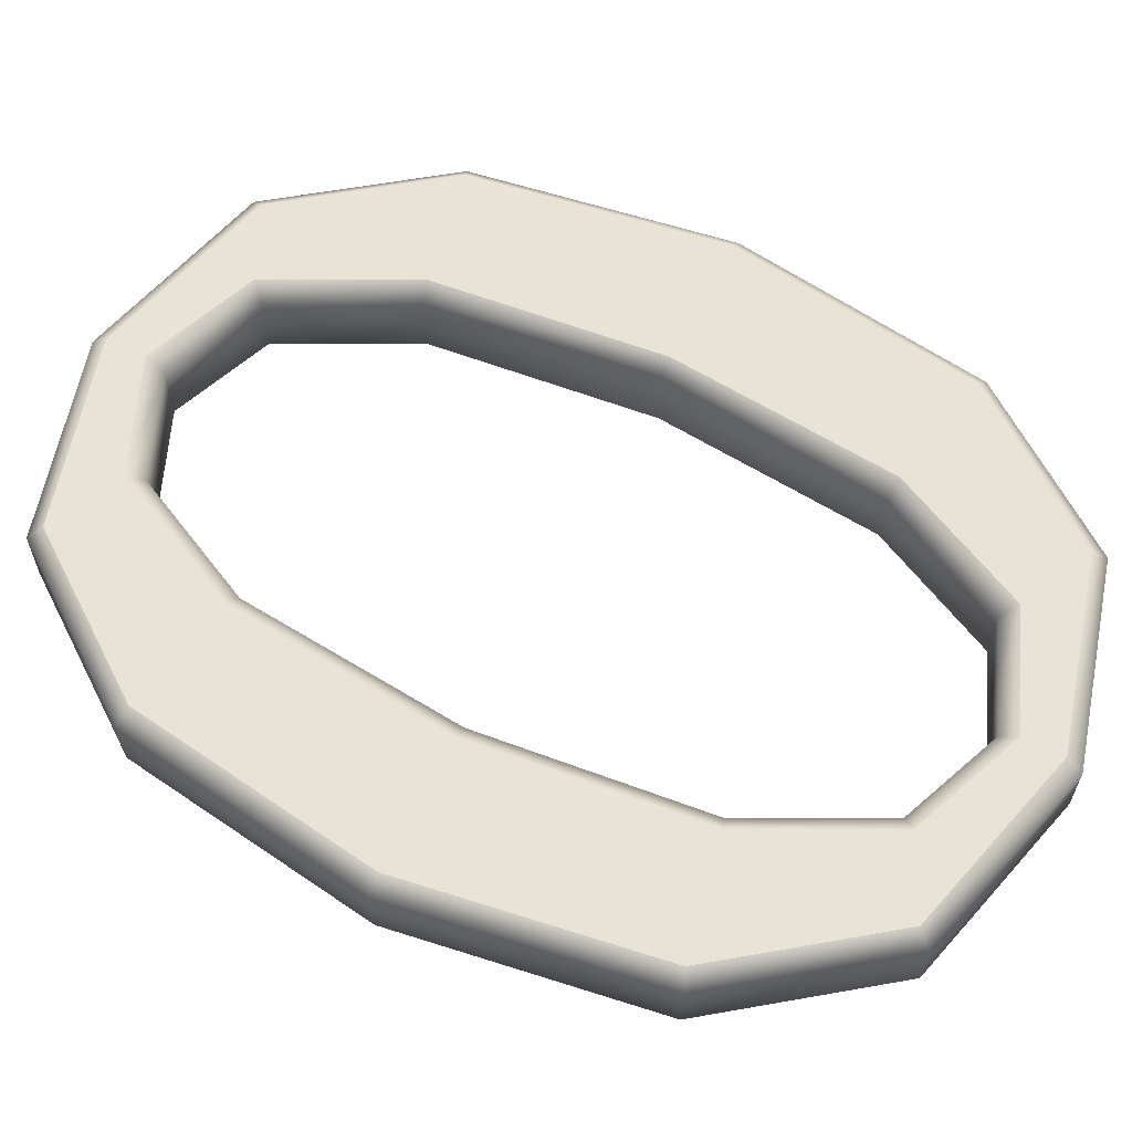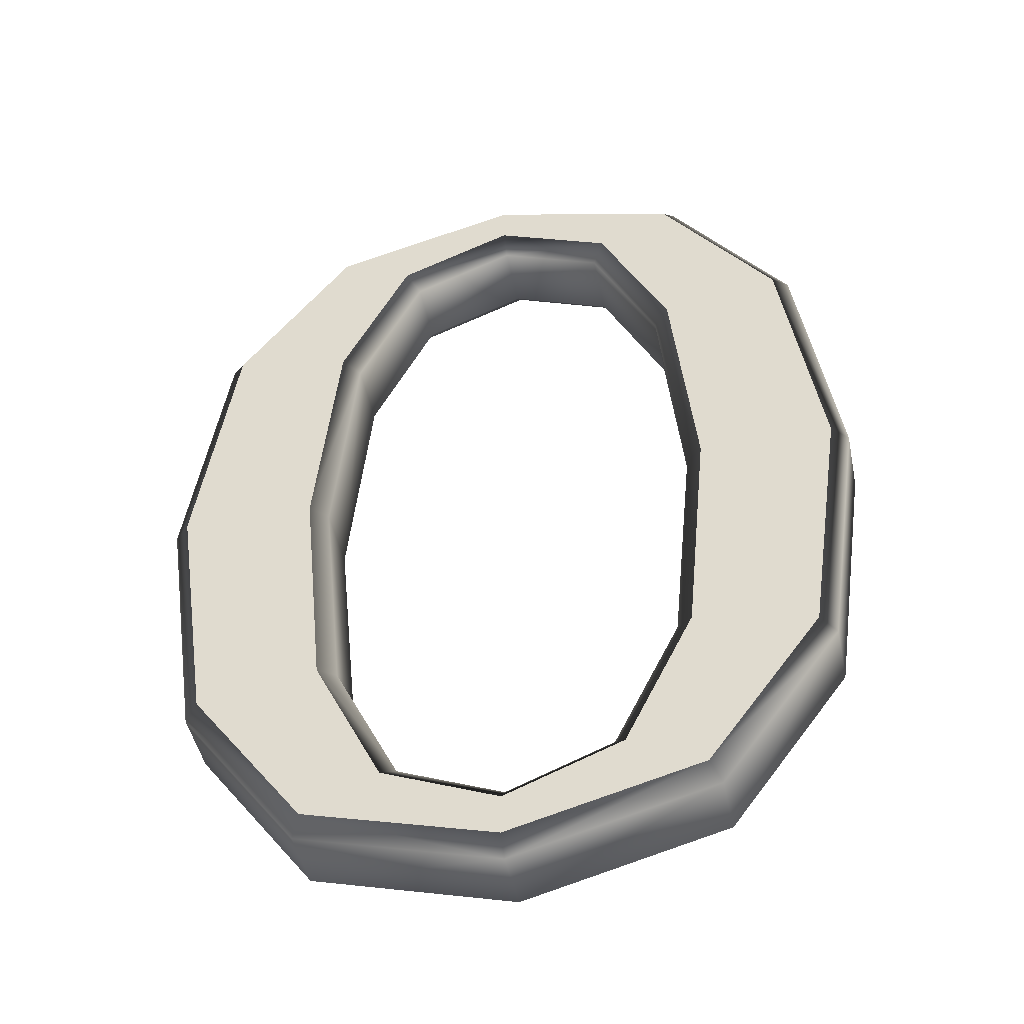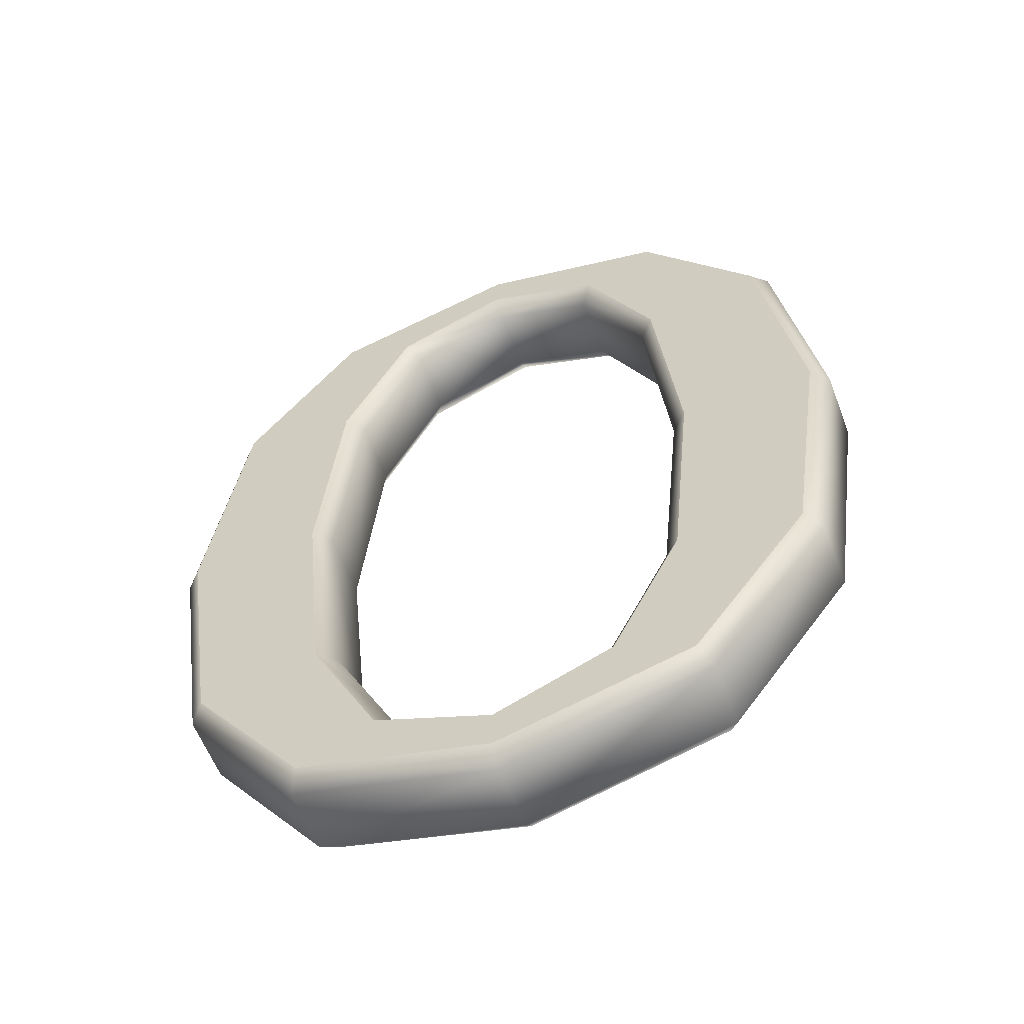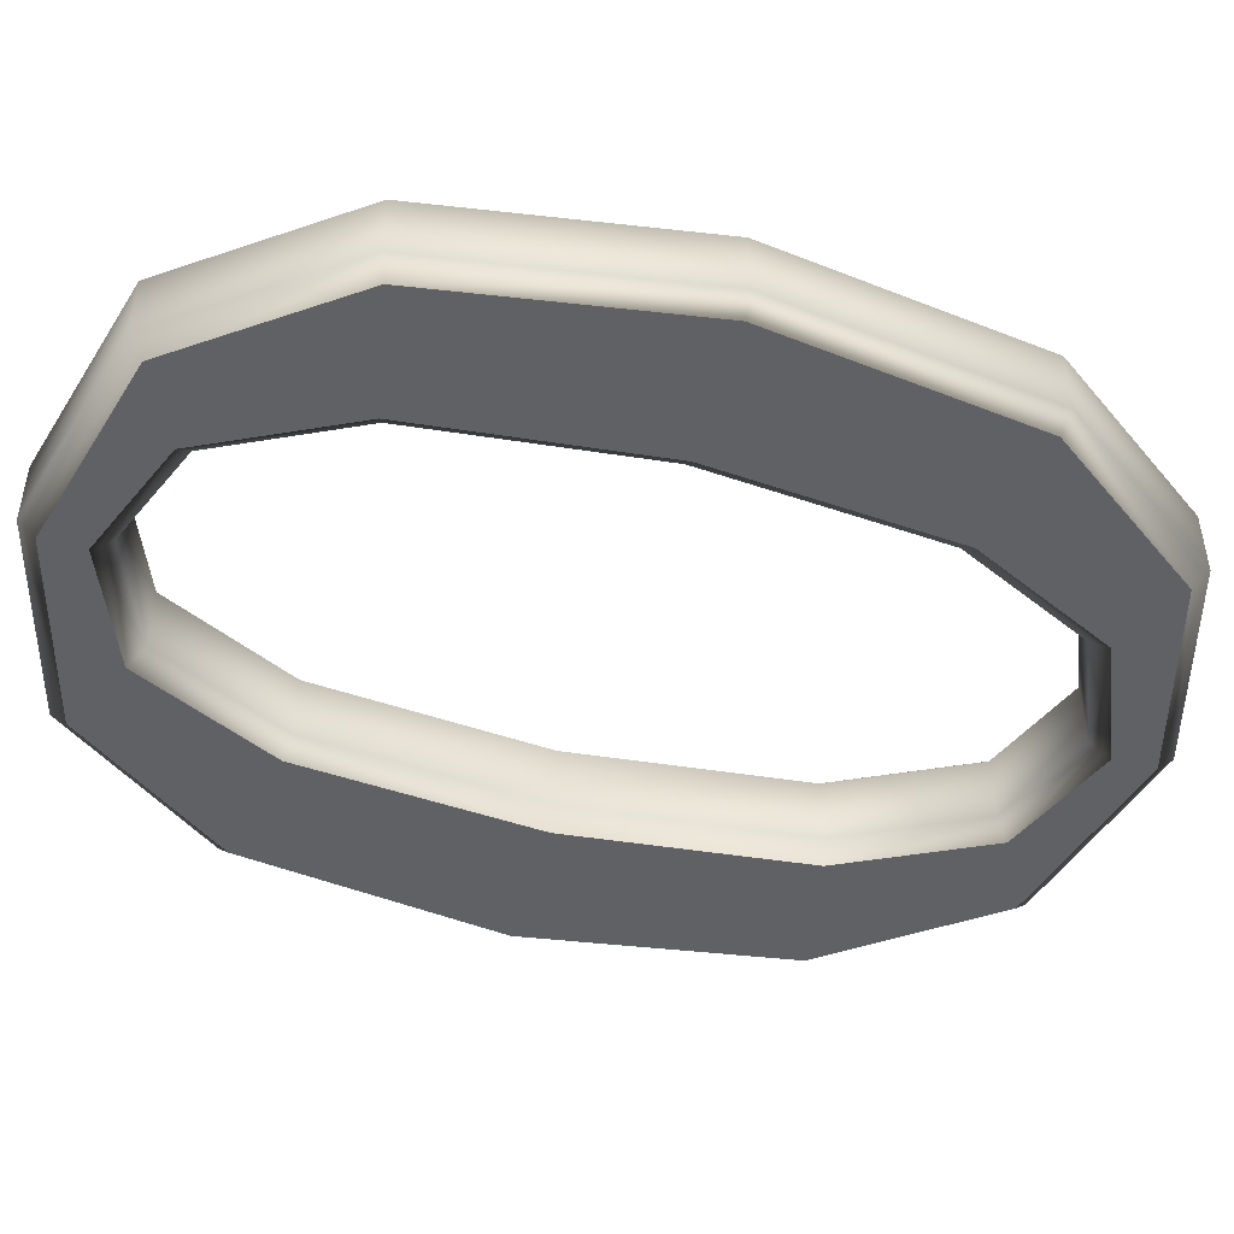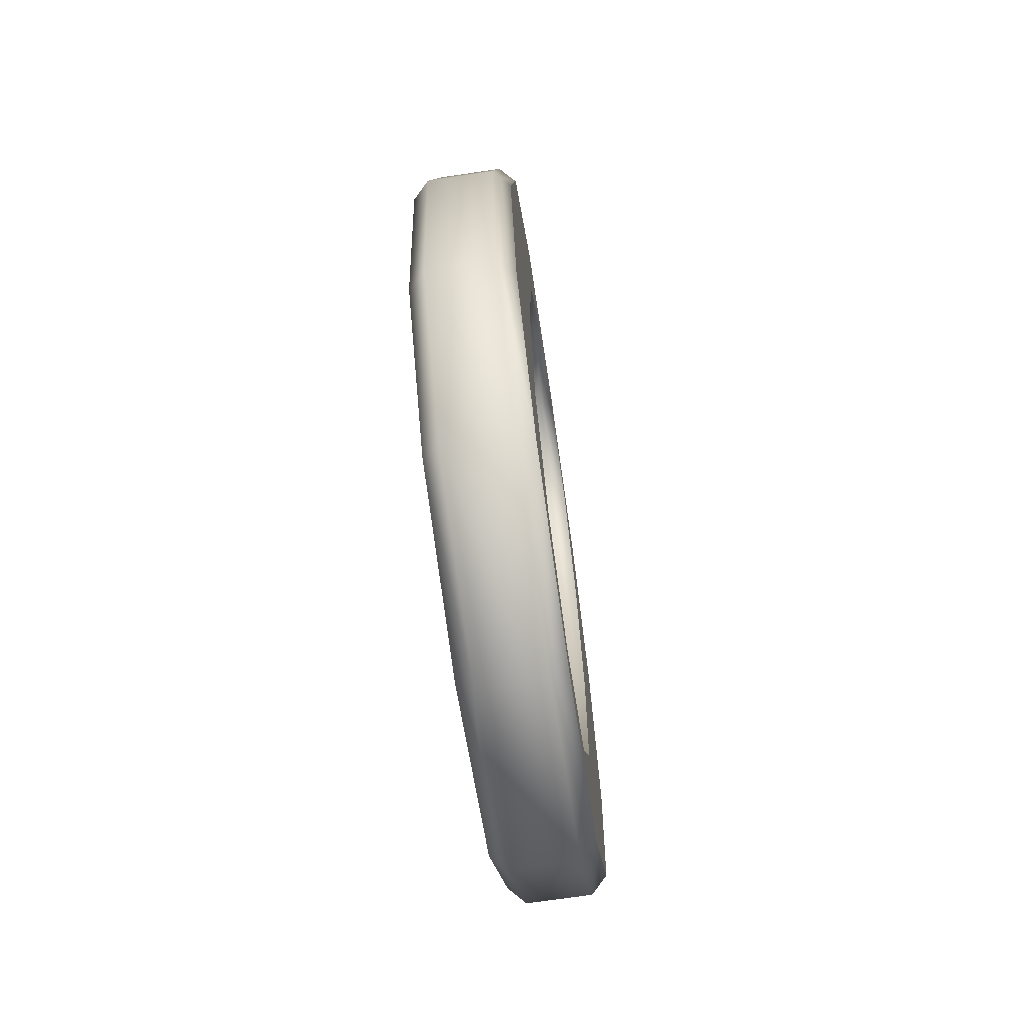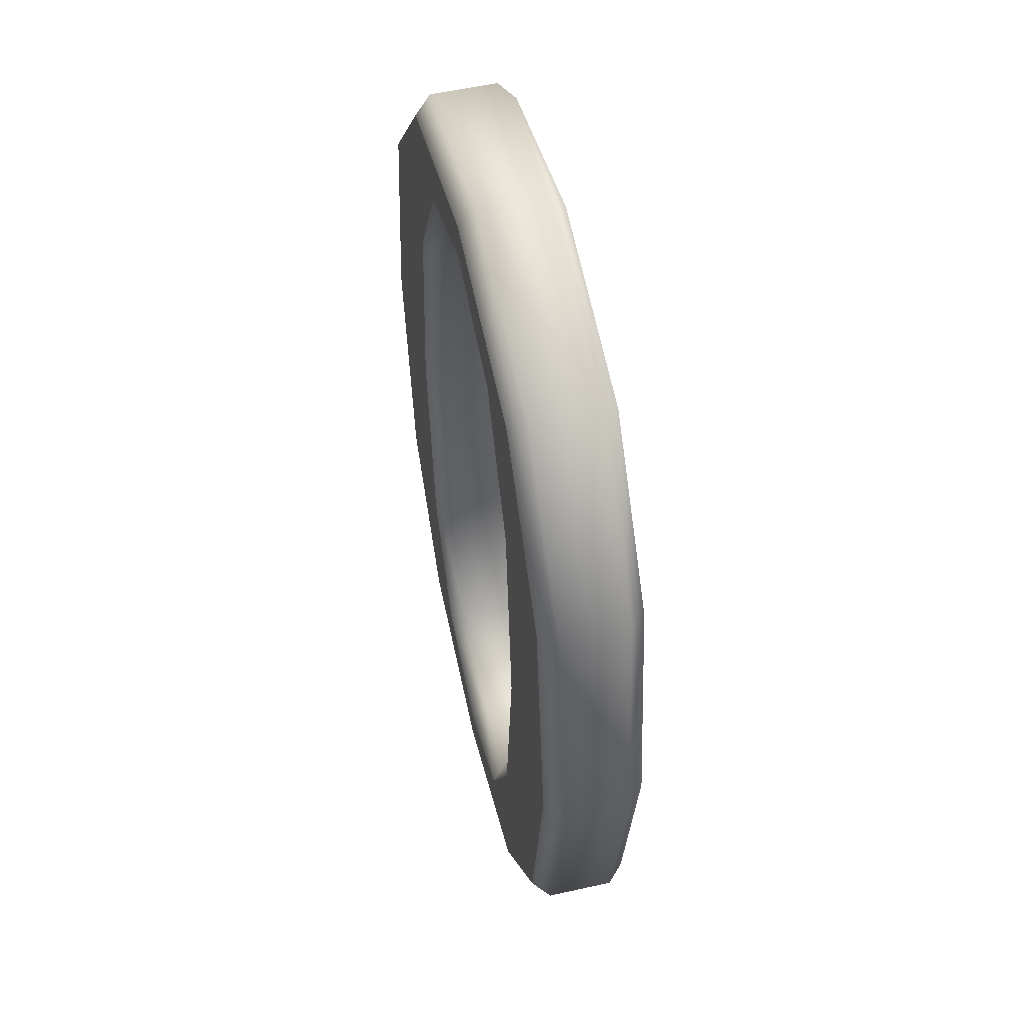
<metadata>
{"format":"obj","ext":"obj","renderer":"f3d","projection":"perspective","resolution":1024,"background":"white","views":[{"elev":61.9,"azim":116.4,"up":"+Z"},{"elev":-46.2,"azim":-168.3,"up":"+Y"},{"elev":-58.8,"azim":20.7,"up":"+Y"},{"elev":-48.0,"azim":-105.6,"up":"+Z"},{"elev":-72.2,"azim":98.4,"up":"+Y"},{"elev":55.7,"azim":76.8,"up":"+Y"}]}
</metadata>
<code>
v -0.1952 -0.1605 0.02
v -0.122 -0.2593 0.02
v -0 -0.2923 0.02
v 0.122 -0.2593 0.02
v 0.1952 -0.1605 0.02
v 0.219 0.00019 0.02
v 0.1952 0.1607 0.02
v 0.1218 0.2594 0.02
v -0.000379 0.2923 0.02
v -0.1222 0.2594 0.02
v -0.1953 0.1607 0.02
v -0.219 0.000187 0.02
v -0.1952 -0.1605 -0.02
v -0.122 -0.2593 -0.02
v -0 -0.2923 -0.02
v 0.122 -0.2593 -0.02
v 0.1952 -0.1605 -0.02
v 0.219 0.00019 -0.02
v 0.1952 0.1607 -0.02
v 0.1218 0.2594 -0.02
v -0.000379 0.2923 -0.02
v -0.1222 0.2594 -0.02
v -0.1953 0.1607 -0.02
v -0.219 0.000187 -0.02
v 0.1028 -0.14 0.02
v 0.06309 -0.2205 0.02
v -3e-06 -0.2461 0.02
v -0.06331 -0.2205 0.02
v -0.1032 -0.1398 0.02
v -0.117 0.000188 0.02
v -0.1032 0.14 0.02
v -0.06347 0.2205 0.02
v -0.000371 0.2461 0.02
v 0.06293 0.2205 0.02
v 0.1028 0.1399 0.02
v 0.1166 -0.000187 0.02
v 0.1028 -0.14 -0.02
v 0.06309 -0.2205 -0.02
v -3e-06 -0.2461 -0.02
v -0.06331 -0.2205 -0.02
v -0.1032 -0.1398 -0.02
v -0.117 0.000188 -0.02
v -0.1032 0.14 -0.02
v -0.06347 0.2205 -0.02
v -0.000371 0.2461 -0.02
v 0.06293 0.2205 -0.02
v 0.1028 0.1399 -0.02
v 0.1166 -0.000187 -0.02
v -0.1857 -0.1566 -0.03
v -0.1161 -0.2506 -0.03
v -0 -0.2819 -0.03
v 0.1161 -0.2506 -0.03
v 0.1857 -0.1566 -0.03
v 0.2089 0.000187 -0.03
v 0.1856 0.1567 -0.03
v 0.1159 0.2506 -0.03
v -0.000374 0.282 -0.03
v -0.1162 0.2506 -0.03
v -0.1857 0.1567 -0.03
v -0.2089 0.000187 -0.03
v 0.1126 -0.1428 -0.03
v 0.07038 -0.2284 -0.03
v -0 -0.2569 -0.03
v -0.07059 -0.2283 -0.03
v -0.1129 -0.1426 -0.03
v -0.1271 0.000187 -0.03
v -0.113 0.1428 -0.03
v -0.07075 0.2284 -0.03
v -0.000374 0.2569 -0.03
v 0.07021 0.2283 -0.03
v 0.1126 0.1426 -0.03
v 0.1267 -0.000186 -0.03
v -0.1857 -0.1566 0.03
v -0.1161 -0.2506 0.03
v -0 -0.2819 0.03
v 0.1161 -0.2506 0.03
v 0.1857 -0.1566 0.03
v 0.2089 0.000187 0.03
v 0.1856 0.1567 0.03
v 0.1159 0.2506 0.03
v -0.000374 0.282 0.03
v -0.1162 0.2506 0.03
v -0.1857 0.1567 0.03
v -0.2089 0.000187 0.03
v 0.1126 -0.1428 0.03
v 0.07038 -0.2284 0.03
v -0 -0.2569 0.03
v -0.07059 -0.2283 0.03
v -0.1129 -0.1426 0.03
v -0.1271 0.000187 0.03
v -0.113 0.1428 0.03
v -0.07075 0.2284 0.03
v -0.000374 0.2569 0.03
v 0.07021 0.2283 0.03
v 0.1126 0.1426 0.03
v 0.1267 -0.000186 0.03
f 63 51 52
f 51 63 50
f 63 52 62
f 50 63 64
f 62 52 53
f 50 64 49
f 62 53 61
f 49 64 65
f 61 53 72
f 72 53 54
f 49 65 66
f 49 66 60
f 72 54 71
f 60 66 67
f 71 54 55
f 60 67 59
f 71 55 70
f 59 67 68
f 70 55 56
f 59 68 58
f 70 56 69
f 58 68 69
f 69 56 57
f 58 69 57
f 87 75 76
f 75 87 74
f 87 76 86
f 74 87 88
f 86 76 77
f 74 88 73
f 86 77 85
f 73 88 89
f 85 77 96
f 96 77 78
f 73 89 90
f 73 90 84
f 96 78 95
f 84 90 91
f 95 78 79
f 84 91 83
f 95 79 94
f 83 91 92
f 94 79 80
f 83 92 82
f 94 80 93
f 82 92 93
f 93 80 81
f 82 93 81
f 48 47 72
f 47 71 72
f 47 46 71
f 46 70 71
f 46 45 70
f 45 69 70
f 45 44 68
f 45 68 69
f 44 43 67
f 44 67 68
f 43 42 66
f 43 66 67
f 42 41 66
f 41 65 66
f 41 40 65
f 40 64 65
f 40 39 64
f 39 63 64
f 39 38 62
f 39 62 63
f 38 37 61
f 38 61 62
f 37 48 72
f 37 72 61
f 36 35 47
f 36 47 48
f 35 34 46
f 35 46 47
f 34 33 45
f 34 45 46
f 33 32 44
f 33 44 45
f 32 31 43
f 32 43 44
f 31 30 42
f 31 42 43
f 30 29 41
f 30 41 42
f 29 28 40
f 29 40 41
f 28 27 39
f 28 39 40
f 27 26 38
f 27 38 39
f 26 25 37
f 26 37 38
f 25 36 48
f 25 48 37
f 96 95 35
f 96 35 36
f 95 94 34
f 95 34 35
f 94 93 33
f 94 33 34
f 93 92 33
f 92 32 33
f 92 91 32
f 91 31 32
f 91 90 31
f 90 30 31
f 90 89 29
f 90 29 30
f 89 88 28
f 89 28 29
f 88 87 27
f 88 27 28
f 87 86 27
f 86 26 27
f 86 85 26
f 85 25 26
f 85 96 25
f 96 36 25
f 24 23 59
f 24 59 60
f 23 22 58
f 23 58 59
f 22 21 58
f 21 57 58
f 21 20 56
f 21 56 57
f 20 19 56
f 19 55 56
f 19 18 55
f 18 54 55
f 18 17 53
f 18 53 54
f 17 16 52
f 17 52 53
f 16 15 52
f 15 51 52
f 15 14 50
f 15 50 51
f 14 13 50
f 13 49 50
f 13 24 49
f 24 60 49
f 12 11 23
f 12 23 24
f 11 10 22
f 11 22 23
f 10 9 21
f 10 21 22
f 9 8 20
f 9 20 21
f 8 7 19
f 8 19 20
f 7 6 18
f 7 18 19
f 6 5 17
f 6 17 18
f 5 4 16
f 5 16 17
f 4 3 15
f 4 15 16
f 3 2 14
f 3 14 15
f 2 1 13
f 2 13 14
f 1 12 24
f 1 24 13
f 84 83 12
f 83 11 12
f 83 82 11
f 82 10 11
f 82 81 9
f 82 9 10
f 81 80 9
f 80 8 9
f 80 79 7
f 80 7 8
f 79 78 6
f 79 6 7
f 78 77 6
f 77 5 6
f 77 76 5
f 76 4 5
f 76 75 3
f 76 3 4
f 75 74 3
f 74 2 3
f 1 2 74
f 1 74 73
f 12 1 73
f 12 73 84

</code>
